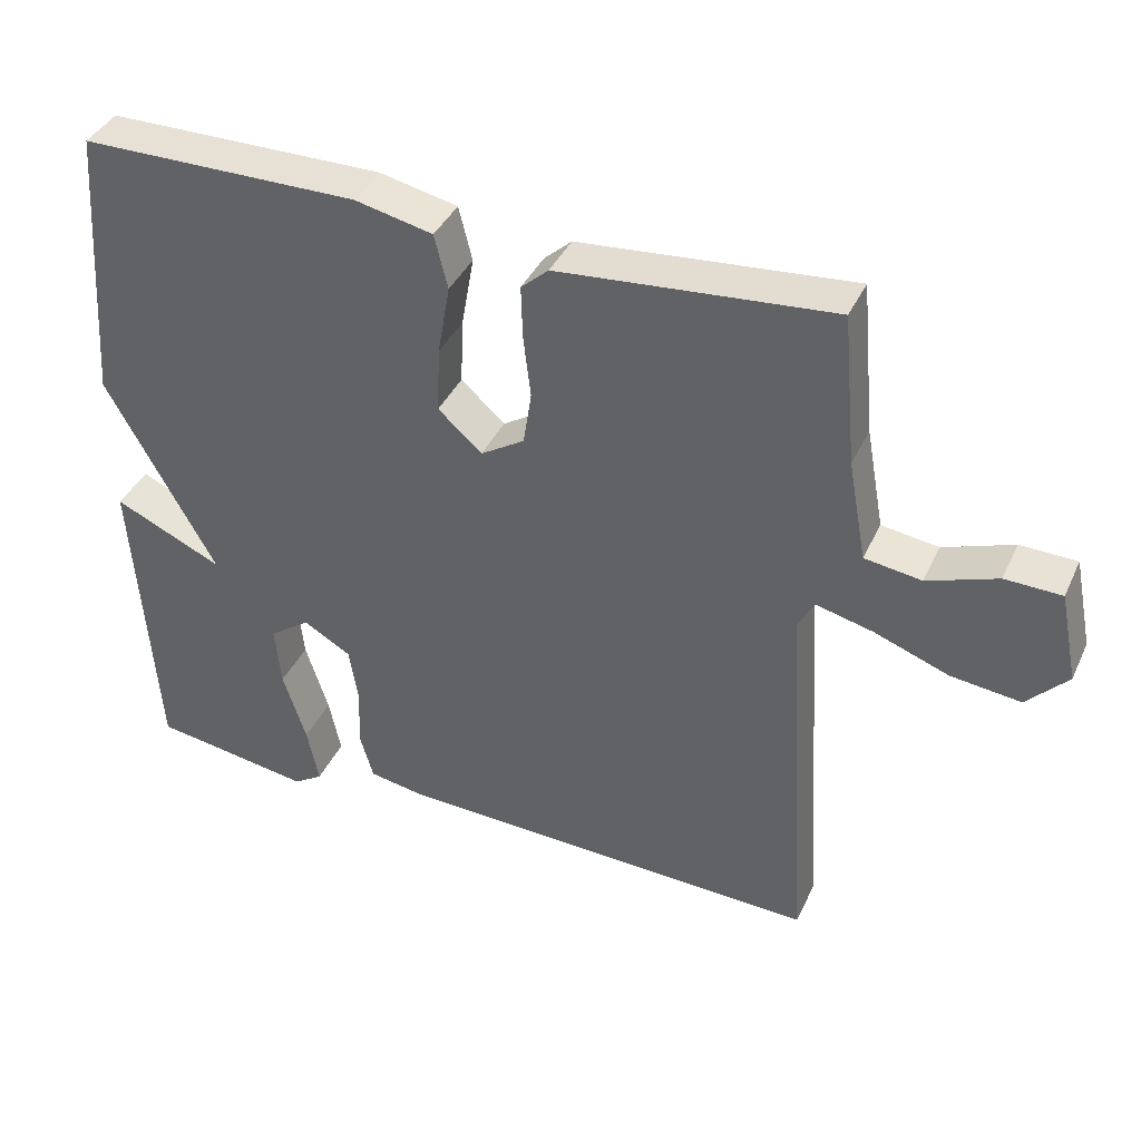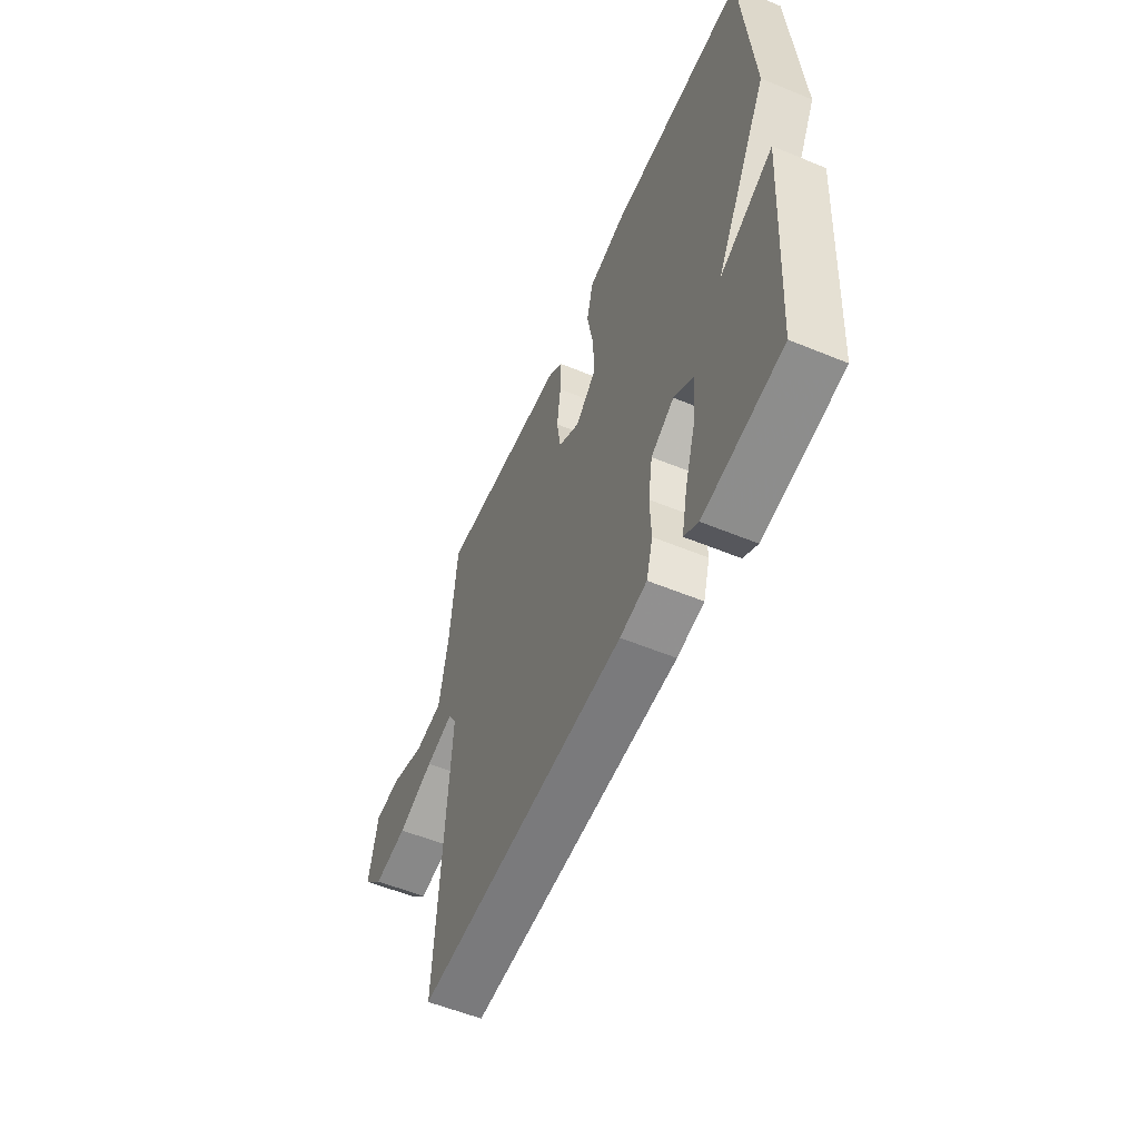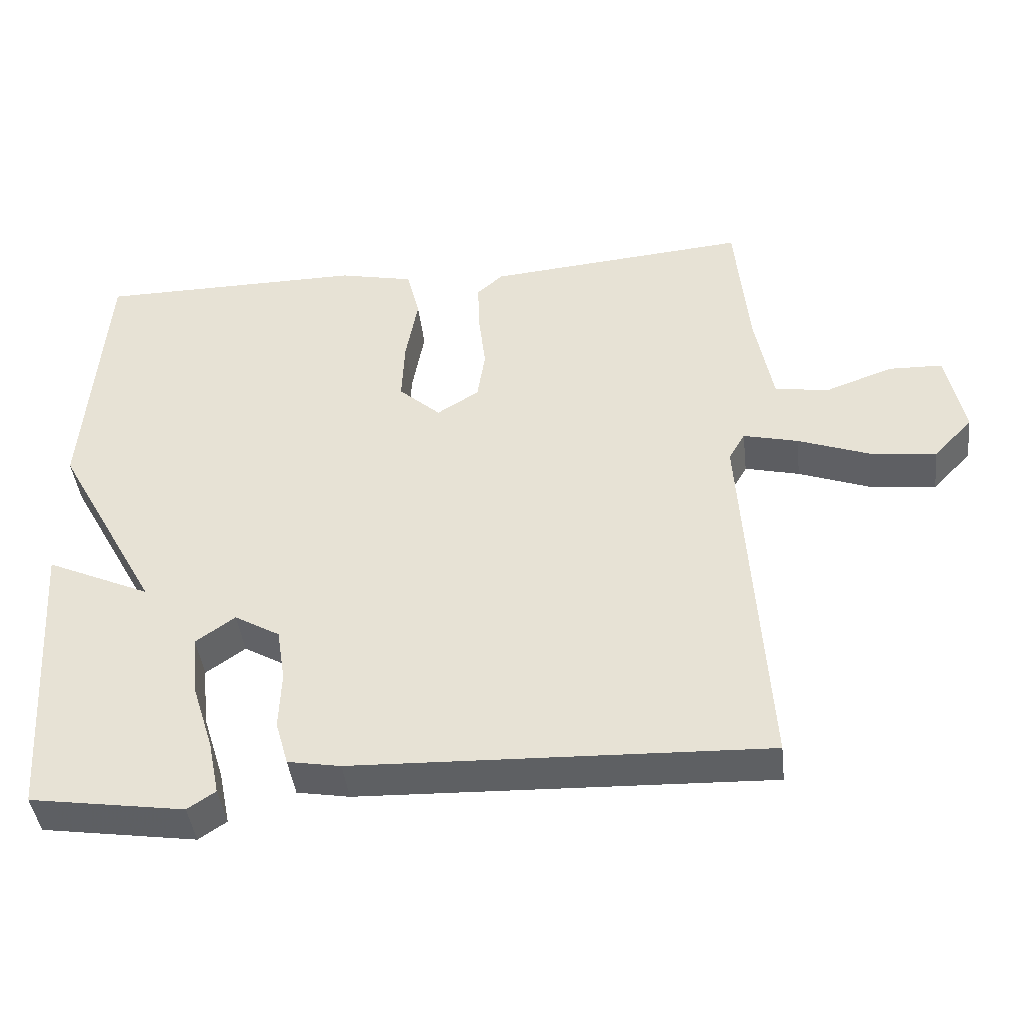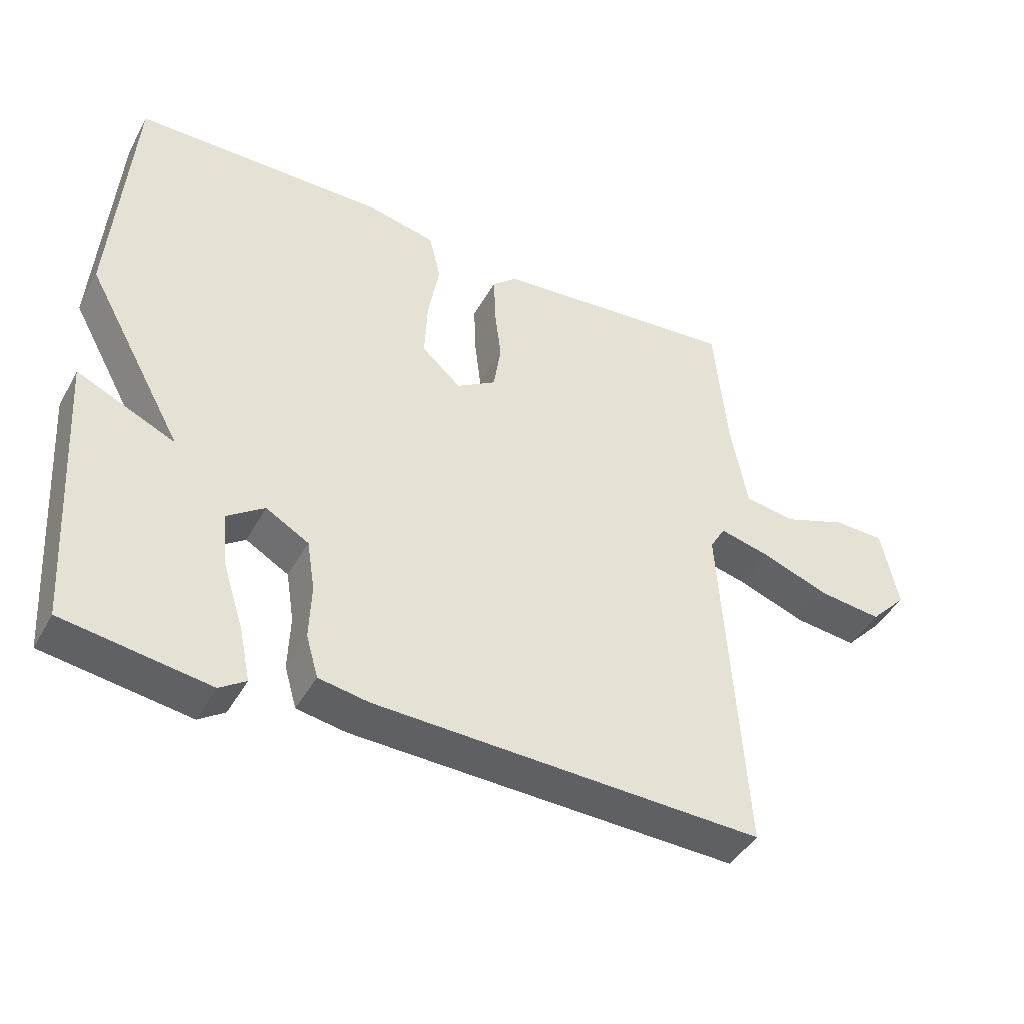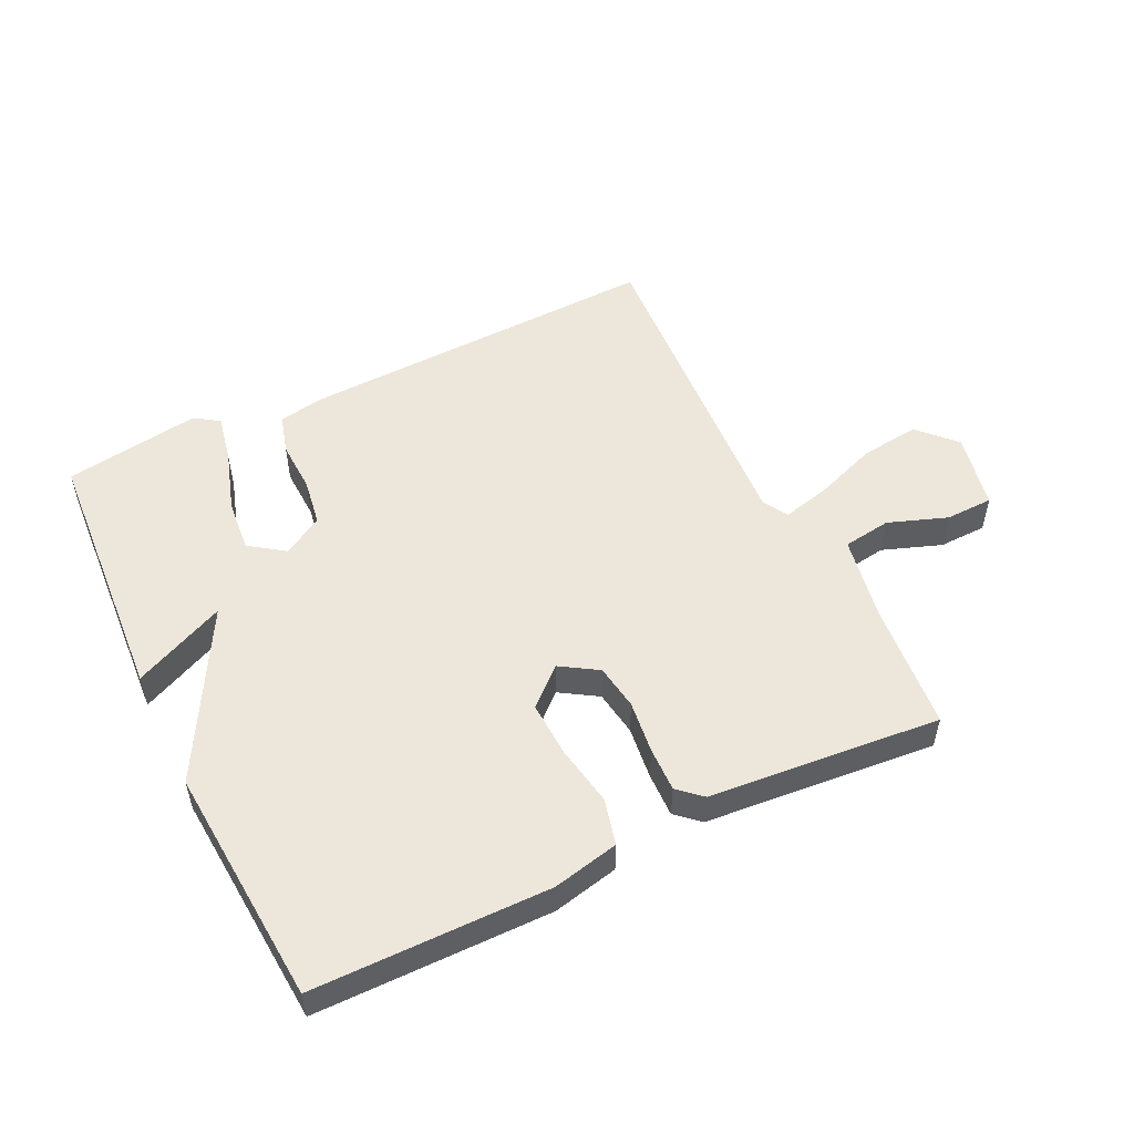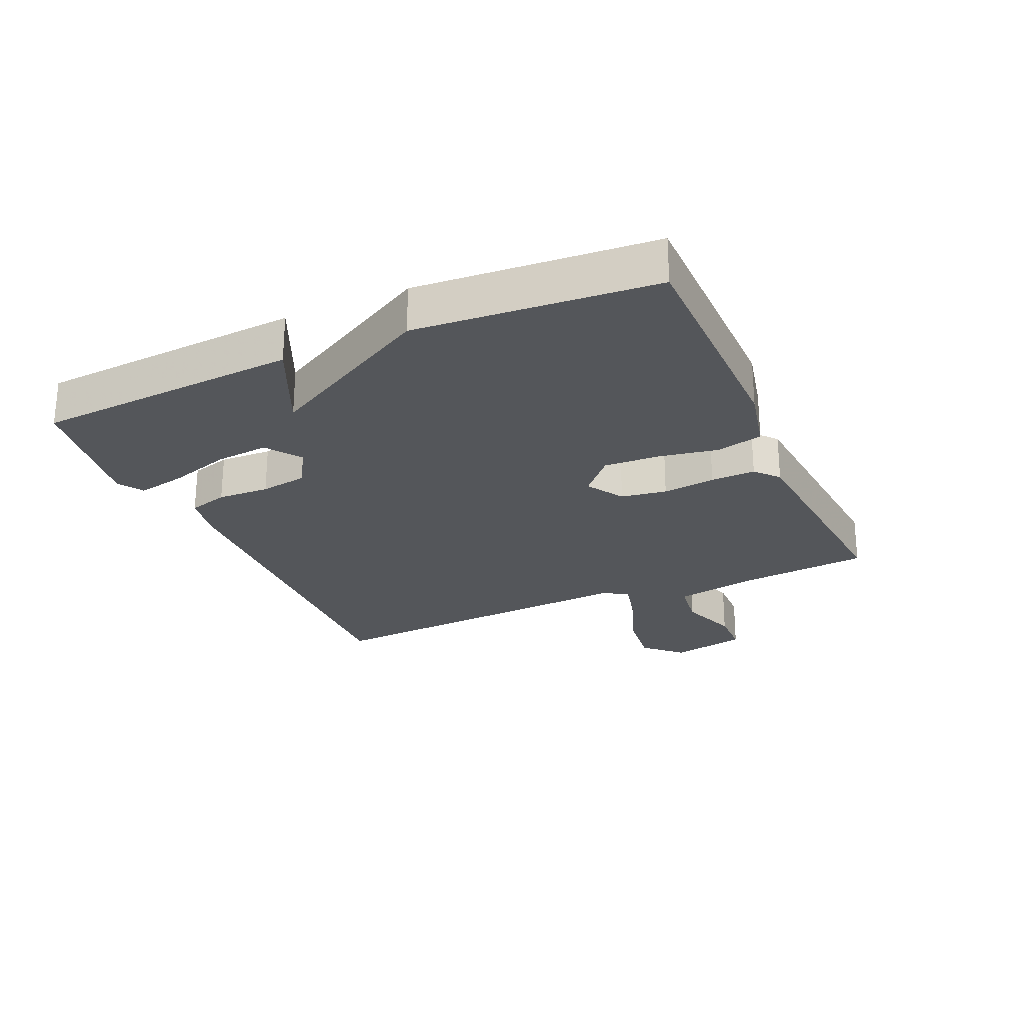
<metadata>
{"format":"obj","ext":"obj","renderer":"f3d","projection":"perspective","resolution":1024,"background":"white","views":[{"elev":39.4,"azim":23.1,"up":"+Z"},{"elev":-56.3,"azim":-113.3,"up":"+Z"},{"elev":-42.7,"azim":6.6,"up":"+Z"},{"elev":-43.8,"azim":-27.3,"up":"+Z"},{"elev":52.5,"azim":-25.9,"up":"+Y"},{"elev":-25.3,"azim":-66.2,"up":"+Y"}]}
</metadata>
<code>
v -0.5 0.07 -0.5
v -0.528 0.07 -0.08
v -0.381 0.07 -0.147
v -0.528 0.07 0.12
v -0.5 0.07 0.5
v -0.125 0.07 0.503
v -0.02 0.07 0.48
v -0.002 0.07 0.407
v -0.019 0.07 0.311
v -0.023 0.07 0.222
v 0.036 0.07 0.169
v 0.095 0.07 0.206
v 0.106 0.07 0.279
v 0.096 0.07 0.363
v 0.094 0.07 0.434
v 0.131 0.07 0.467
v 0.5 0.07 0.5
v 0.519 0.07 0.296
v 0.544 0.07 0.16
v 0.621 0.07 0.149
v 0.715 0.07 0.183
v 0.791 0.07 0.181
v 0.816 0.07 0.059
v 0.761 0.07 0.001
v 0.667 0.07 0.012
v 0.567 0.07 0.049
v 0.49 0.07 0.068
v 0.467 0.07 0.028
v 0.5 0.07 -0.5
v -0.079 0.07 -0.48
v -0.153 0.07 -0.467
v -0.171 0.07 -0.404
v -0.168 0.07 -0.321
v -0.18 0.07 -0.245
v -0.244 0.07 -0.208
v -0.299 0.07 -0.247
v -0.291 0.07 -0.331
v -0.26 0.07 -0.429
v -0.244 0.07 -0.507
v -0.283 0.07 -0.533
v -0.5 0 -0.5
v -0.528 0 -0.08
v -0.381 0 -0.147
v -0.528 0 0.12
v -0.5 0 0.5
v -0.125 0 0.503
v -0.02 0 0.48
v -0.002 0 0.407
v -0.019 0 0.311
v -0.023 0 0.222
v 0.036 0 0.169
v 0.095 0 0.206
v 0.106 0 0.279
v 0.096 0 0.363
v 0.094 0 0.434
v 0.131 0 0.467
v 0.5 0 0.5
v 0.519 0 0.296
v 0.544 0 0.16
v 0.621 0 0.149
v 0.715 0 0.183
v 0.791 0 0.181
v 0.816 0 0.059
v 0.761 0 0.001
v 0.667 0 0.012
v 0.567 0 0.049
v 0.49 0 0.068
v 0.467 0 0.028
v 0.5 0 -0.5
v -0.079 0 -0.48
v -0.153 0 -0.467
v -0.171 0 -0.404
v -0.168 0 -0.321
v -0.18 0 -0.245
v -0.244 0 -0.208
v -0.299 0 -0.247
v -0.291 0 -0.331
v -0.26 0 -0.429
v -0.244 0 -0.507
v -0.283 0 -0.533
f 1 2 3
f 40 1 3
f 39 40 3
f 38 39 3
f 37 38 3
f 36 37 3
f 7 8 9
f 6 7 9
f 5 6 9
f 4 5 9
f 3 4 9
f 36 3 9
f 35 36 9
f 34 35 9 10
f 33 34 10 11
f 33 11 12
f 32 33 12
f 31 32 12
f 30 31 12
f 29 30 12
f 28 29 12
f 27 28 12 13
f 14 15 16
f 13 14 16
f 27 13 16
f 26 27 16
f 24 25 26
f 23 24 26
f 22 23 26
f 21 22 26
f 20 21 26
f 19 20 26
f 19 26 16
f 18 19 16
f 16 17 18
f 43 42 41
f 43 41 80
f 43 80 79
f 43 79 78
f 43 78 77
f 43 77 76
f 49 48 47
f 49 47 46
f 49 46 45
f 49 45 44
f 49 44 43
f 49 43 76
f 49 76 75
f 50 49 75 74
f 51 50 74 73
f 52 51 73
f 52 73 72
f 52 72 71
f 52 71 70
f 52 70 69
f 52 69 68
f 53 52 68 67
f 56 55 54
f 56 54 53
f 56 53 67
f 56 67 66
f 66 65 64
f 66 64 63
f 66 63 62
f 66 62 61
f 66 61 60
f 66 60 59
f 56 66 59
f 56 59 58
f 58 57 56
f 1 41 42 2
f 2 42 43 3
f 3 43 44 4
f 4 44 45 5
f 5 45 46 6
f 6 46 47 7
f 7 47 48 8
f 8 48 49 9
f 9 49 50 10
f 10 50 51 11
f 11 51 52 12
f 12 52 53 13
f 13 53 54 14
f 14 54 55 15
f 15 55 56 16
f 16 56 57 17
f 17 57 58 18
f 18 58 59 19
f 19 59 60 20
f 20 60 61 21
f 21 61 62 22
f 22 62 63 23
f 23 63 64 24
f 24 64 65 25
f 25 65 66 26
f 26 66 67 27
f 27 67 68 28
f 28 68 69 29
f 29 69 70 30
f 30 70 71 31
f 31 71 72 32
f 32 72 73 33
f 33 73 74 34
f 34 74 75 35
f 35 75 76 36
f 36 76 77 37
f 37 77 78 38
f 38 78 79 39
f 39 79 80 40
f 40 80 41 1

</code>
